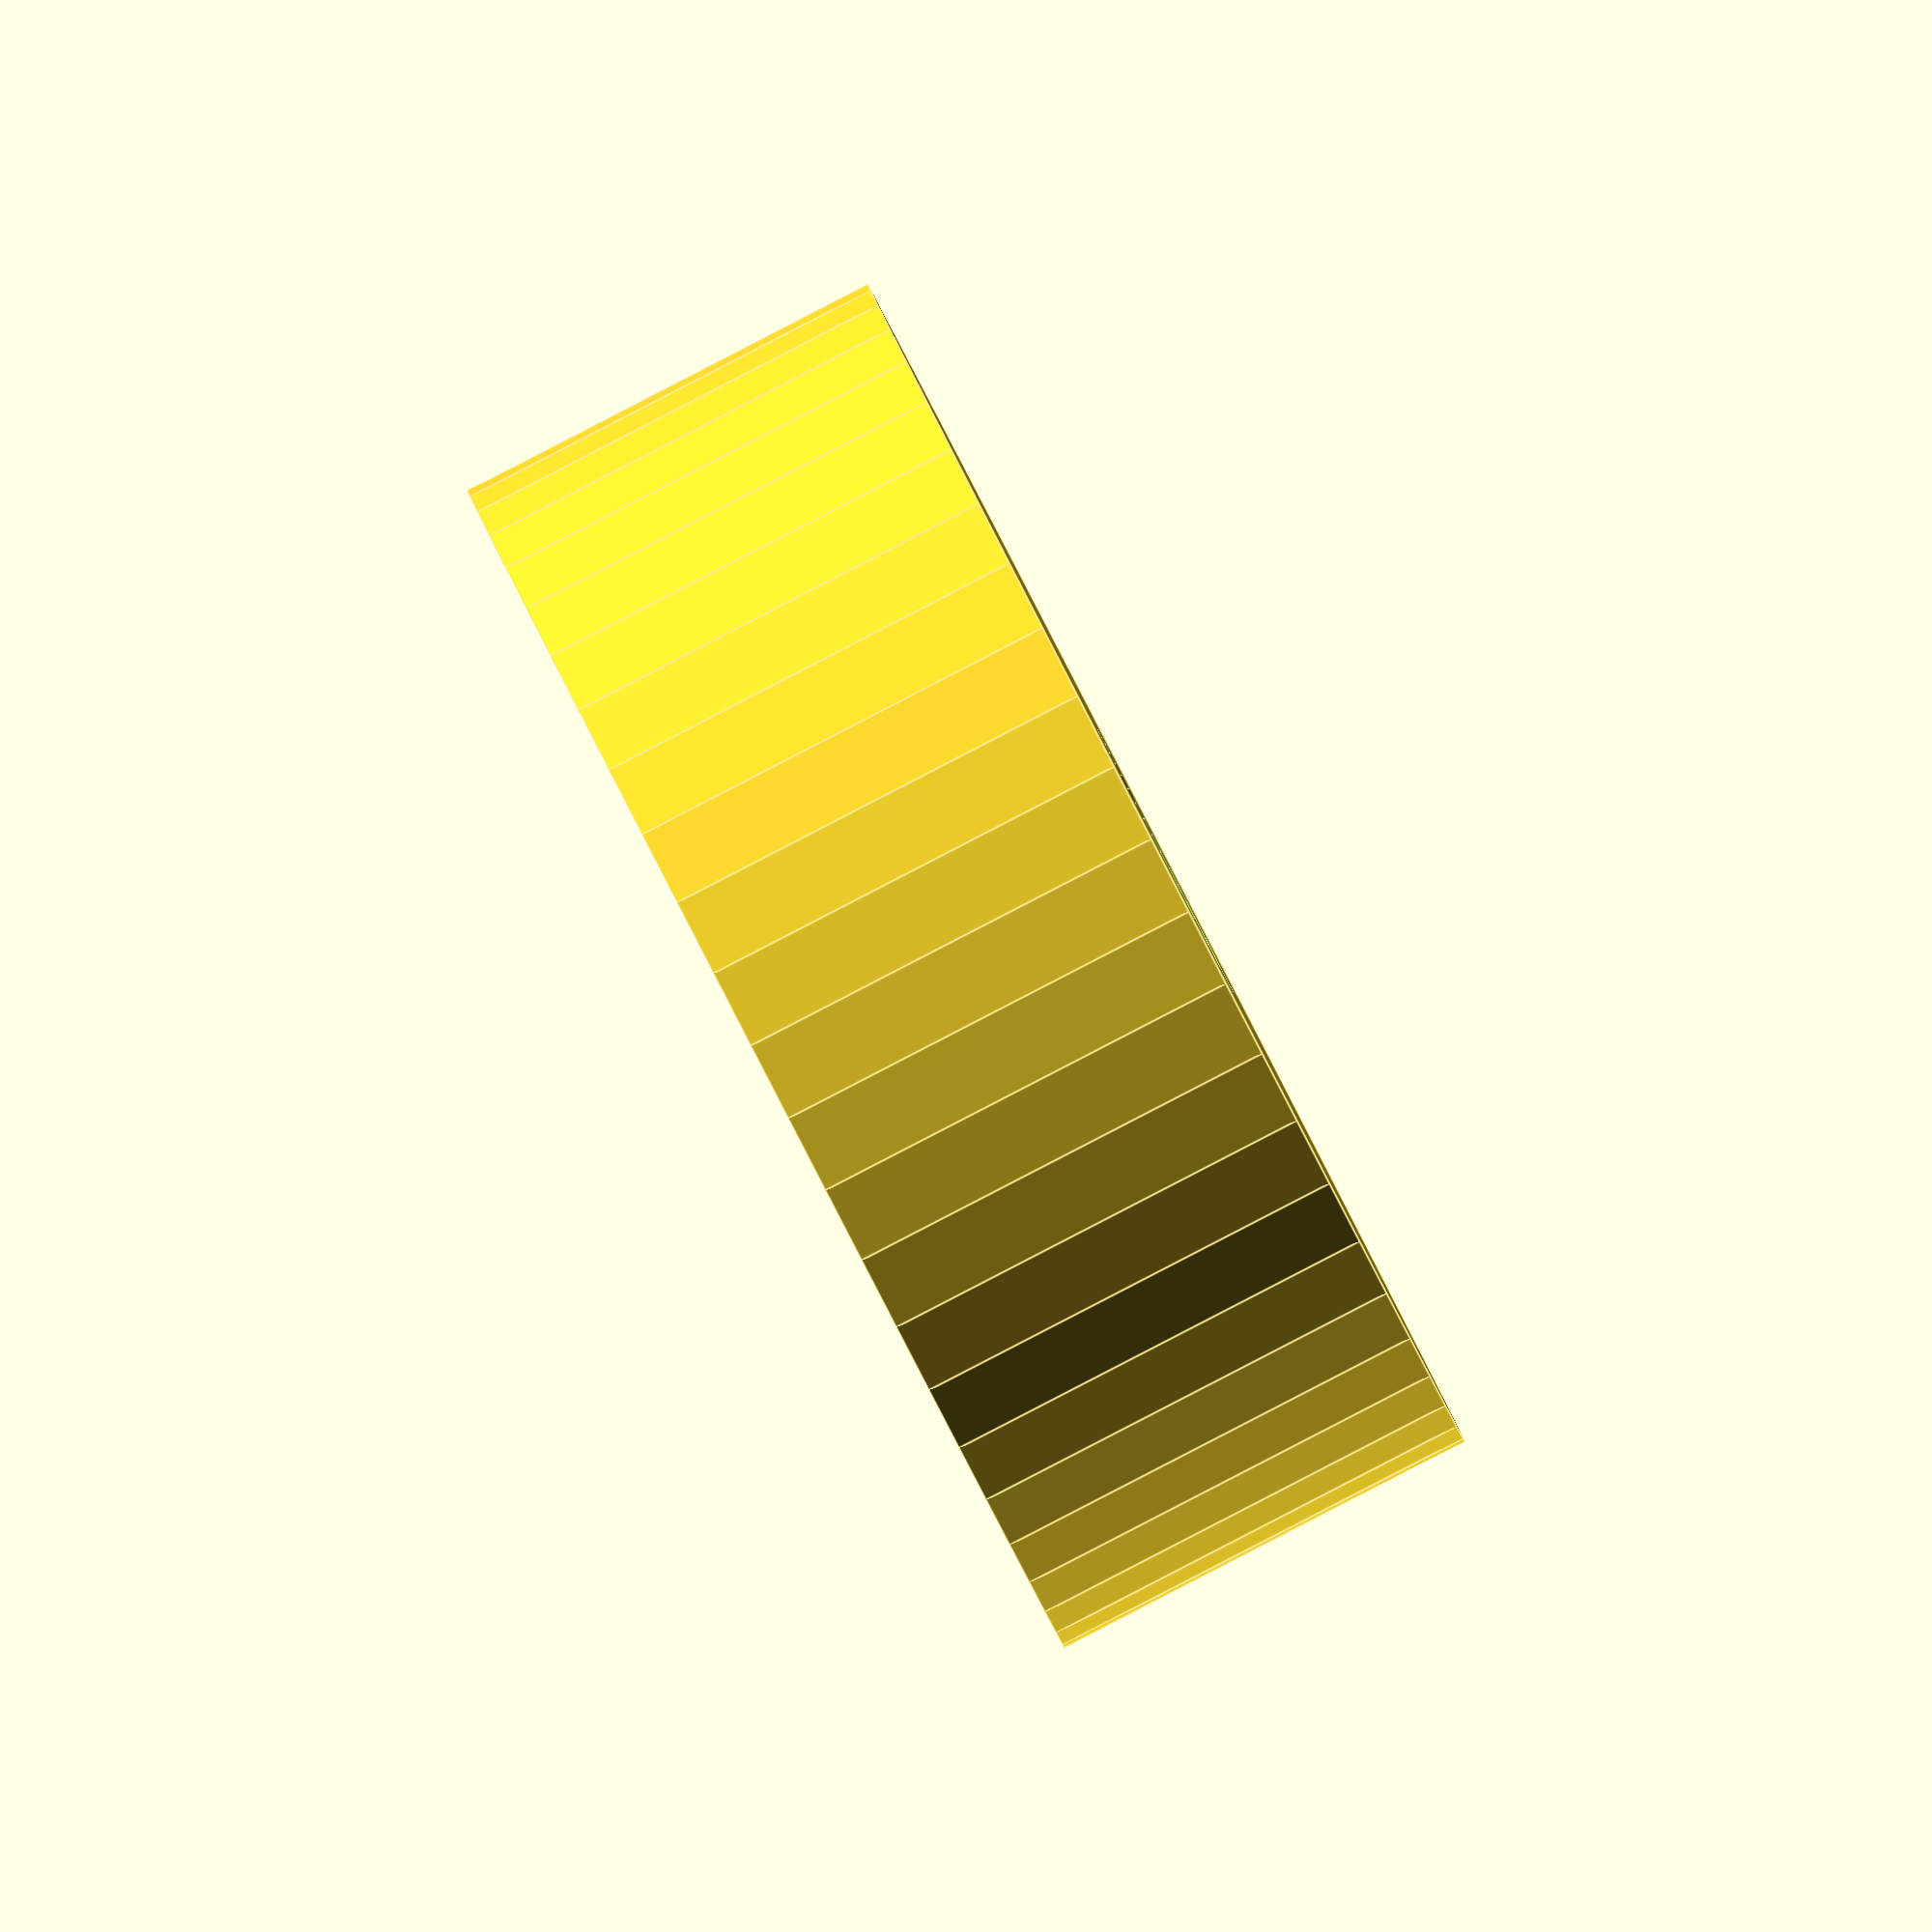
<openscad>
$fn = 50;


difference() {
	union() {
		translate(v = [0, 0, -4.5000000000]) {
			cylinder(h = 9, r = 13.0000000000);
		}
	}
	union() {
		translate(v = [0, 0, -100.0000000000]) {
			cylinder(h = 200, r = 3.0000000000);
		}
	}
}
</openscad>
<views>
elev=89.5 azim=324.7 roll=117.3 proj=o view=edges
</views>
